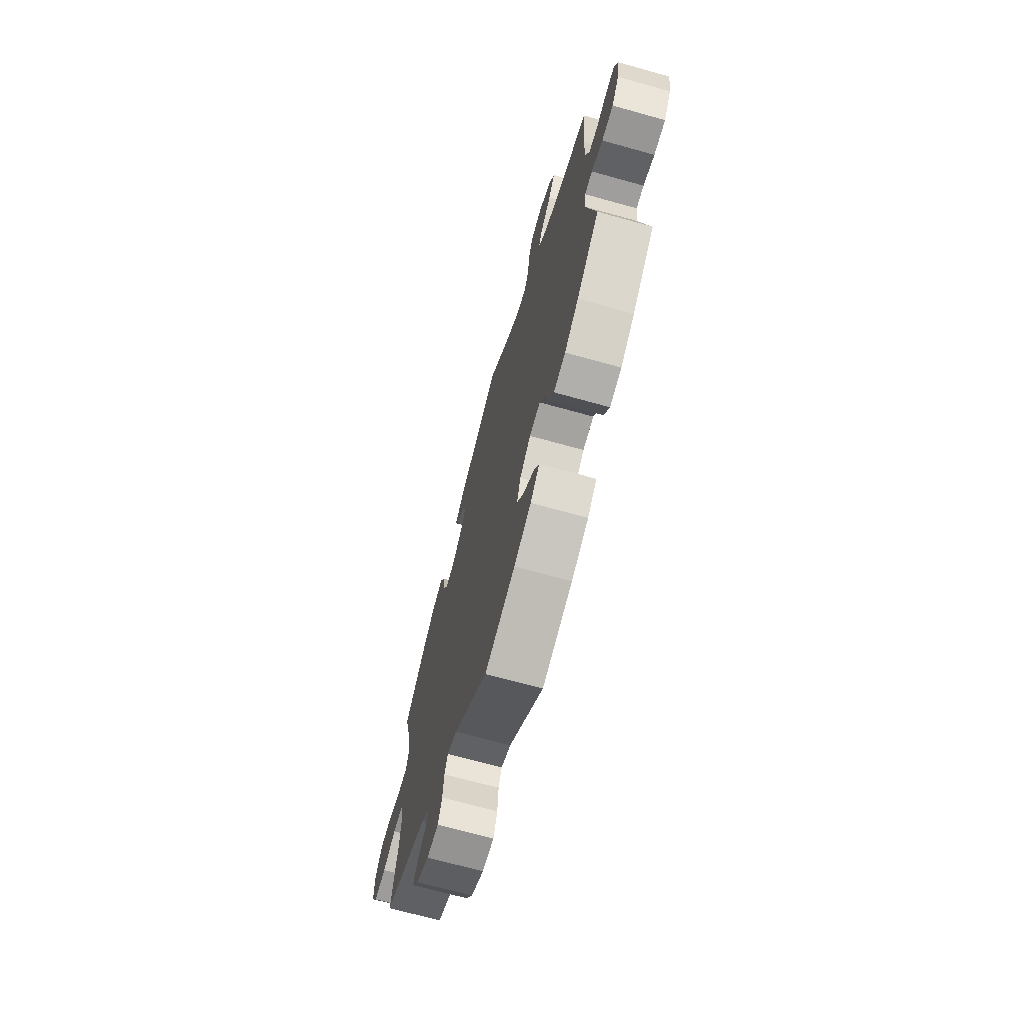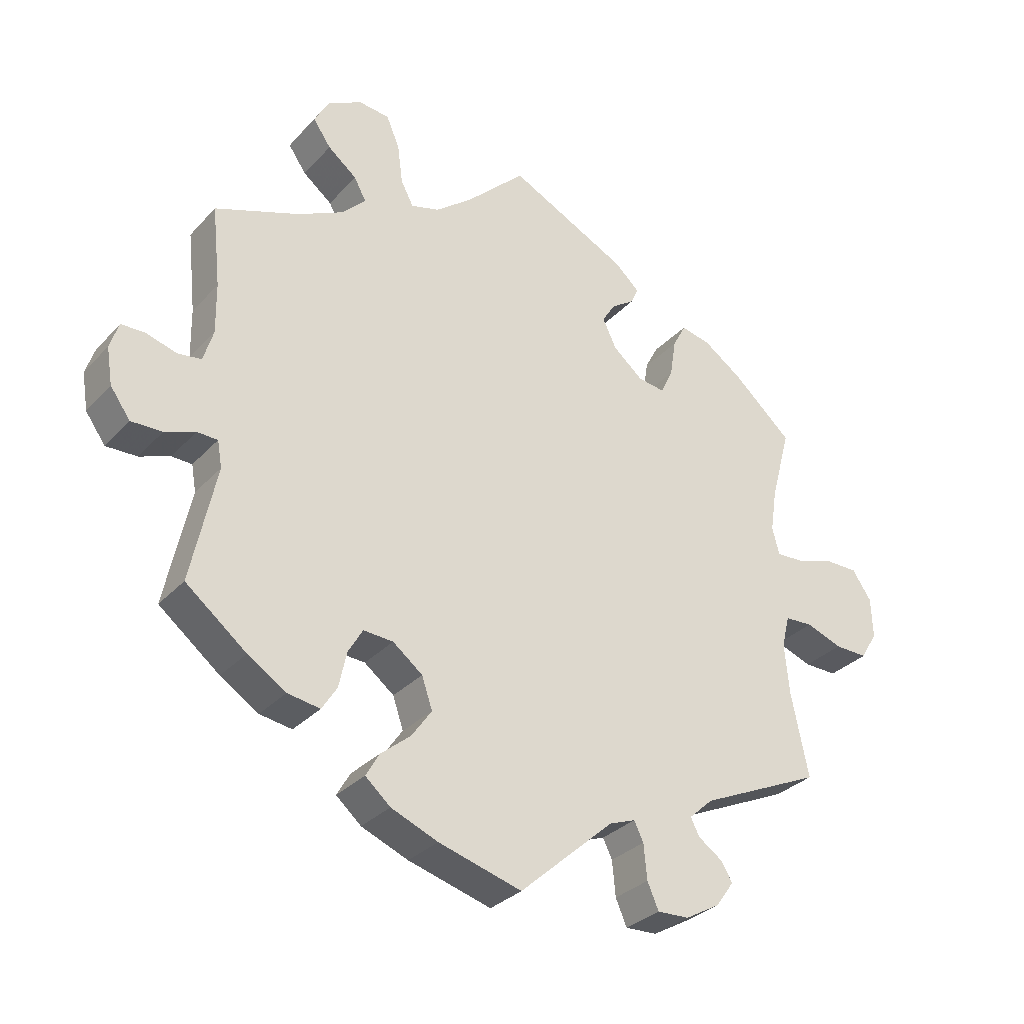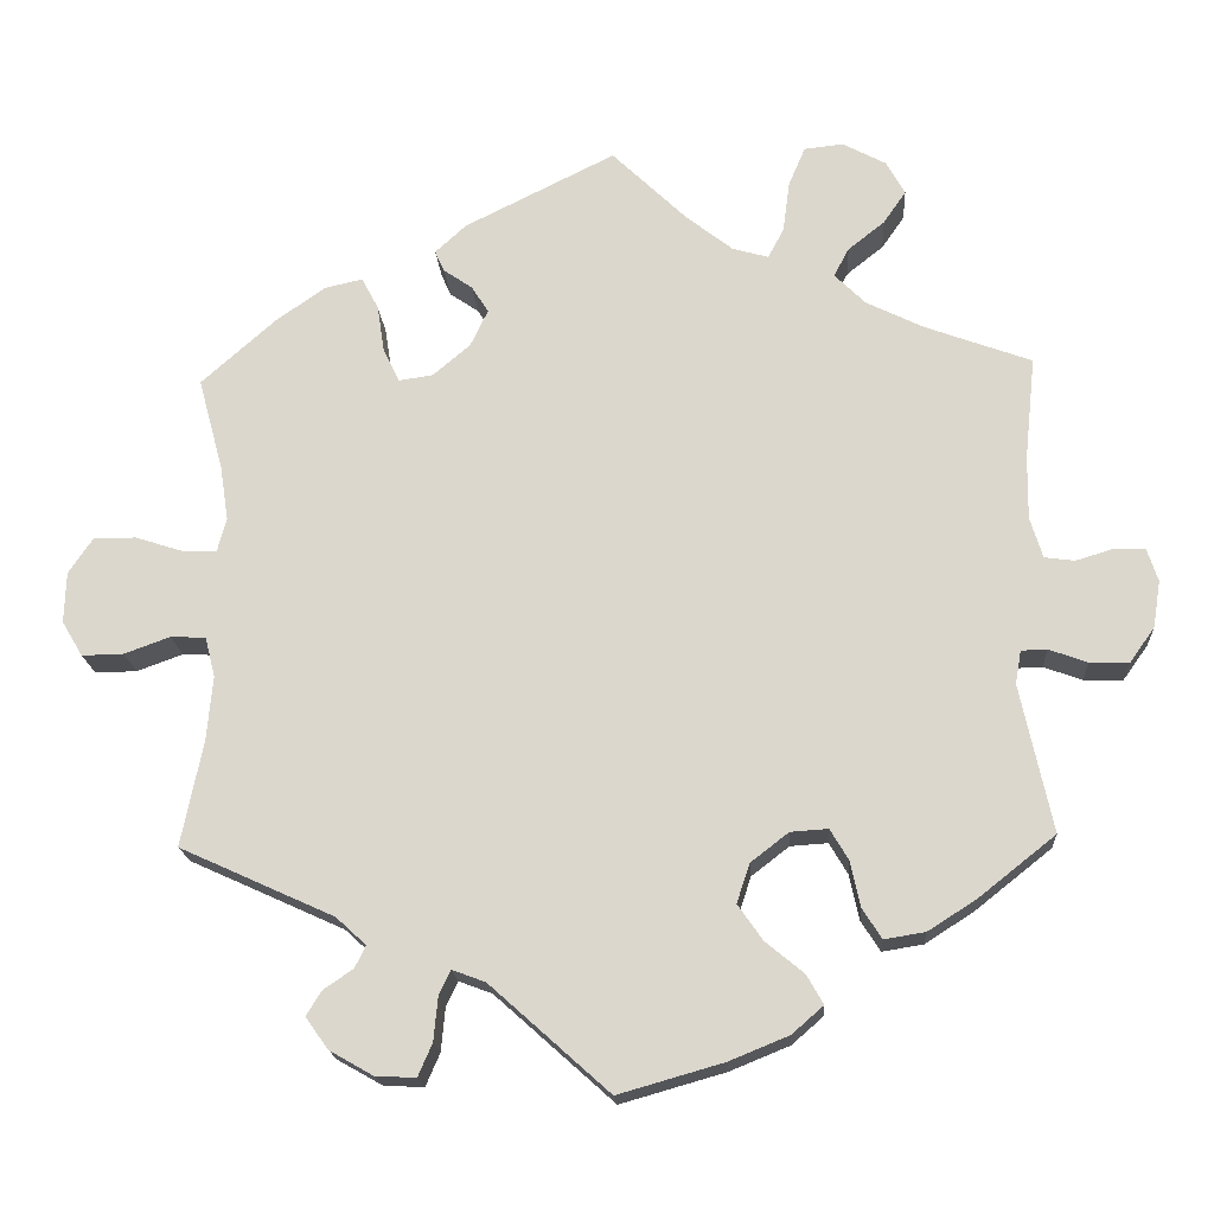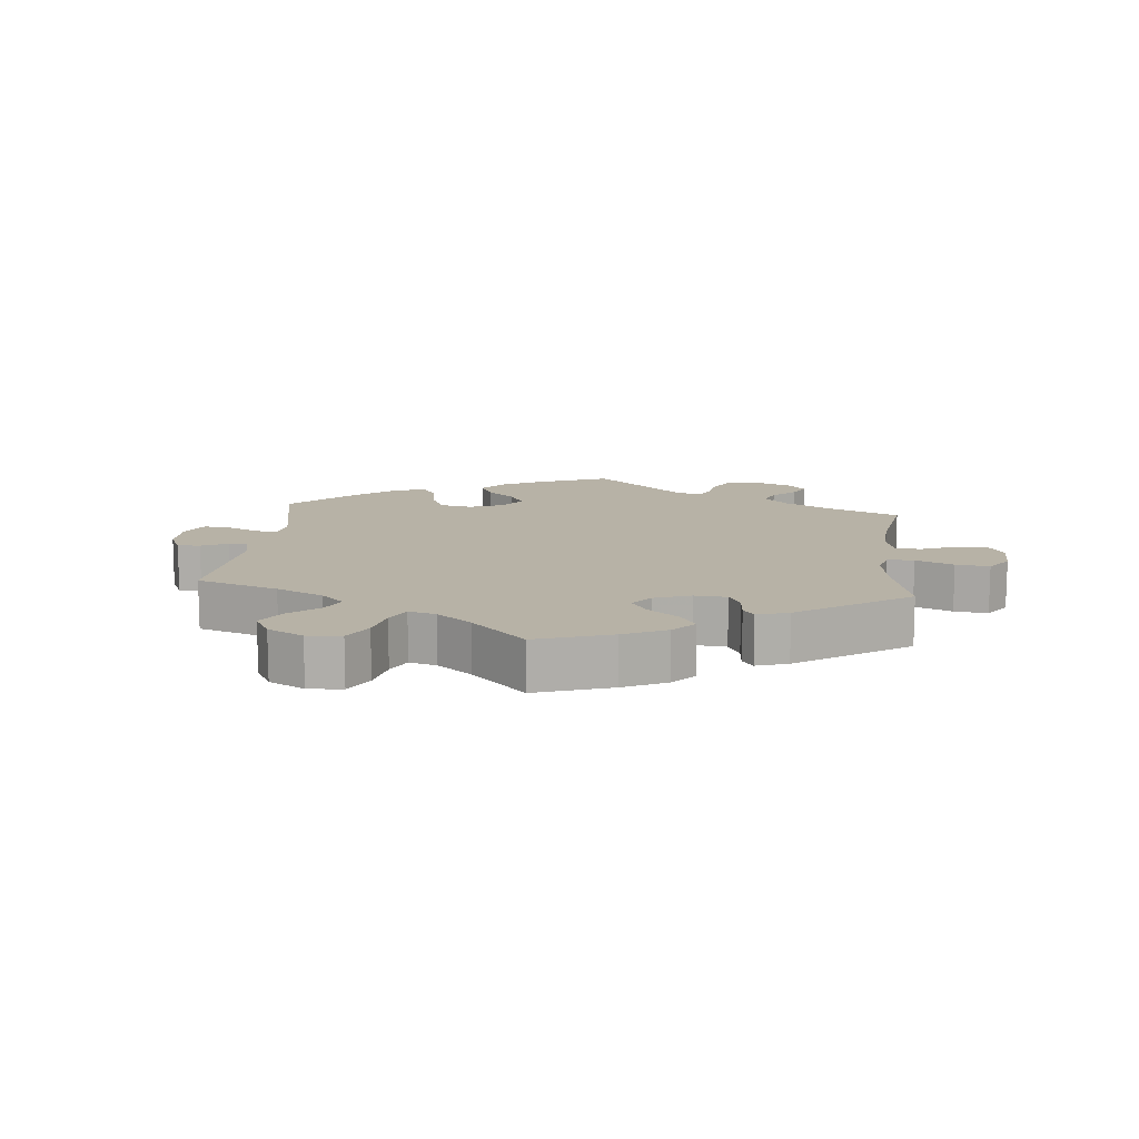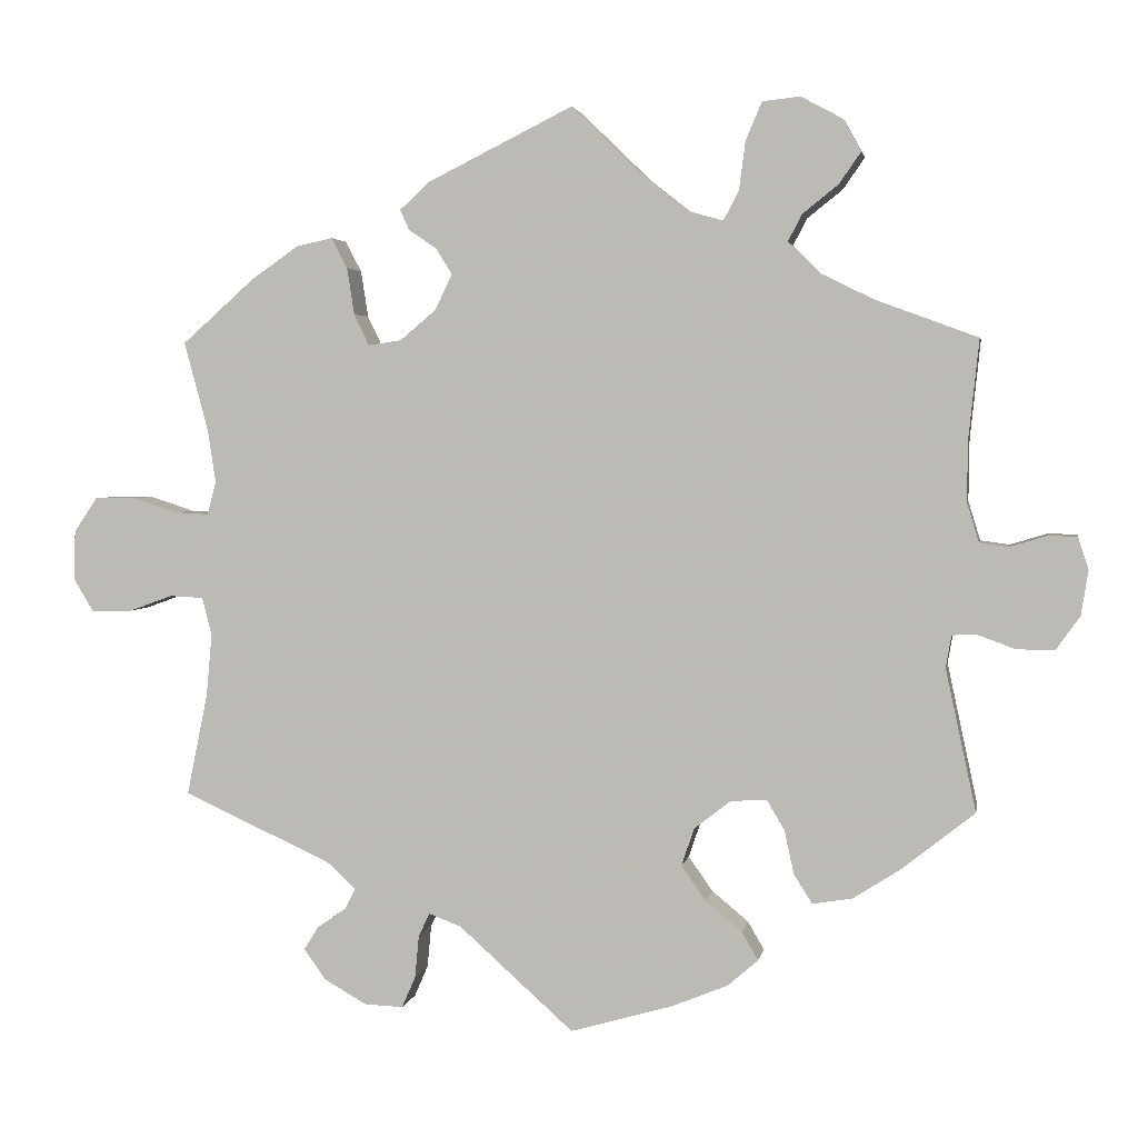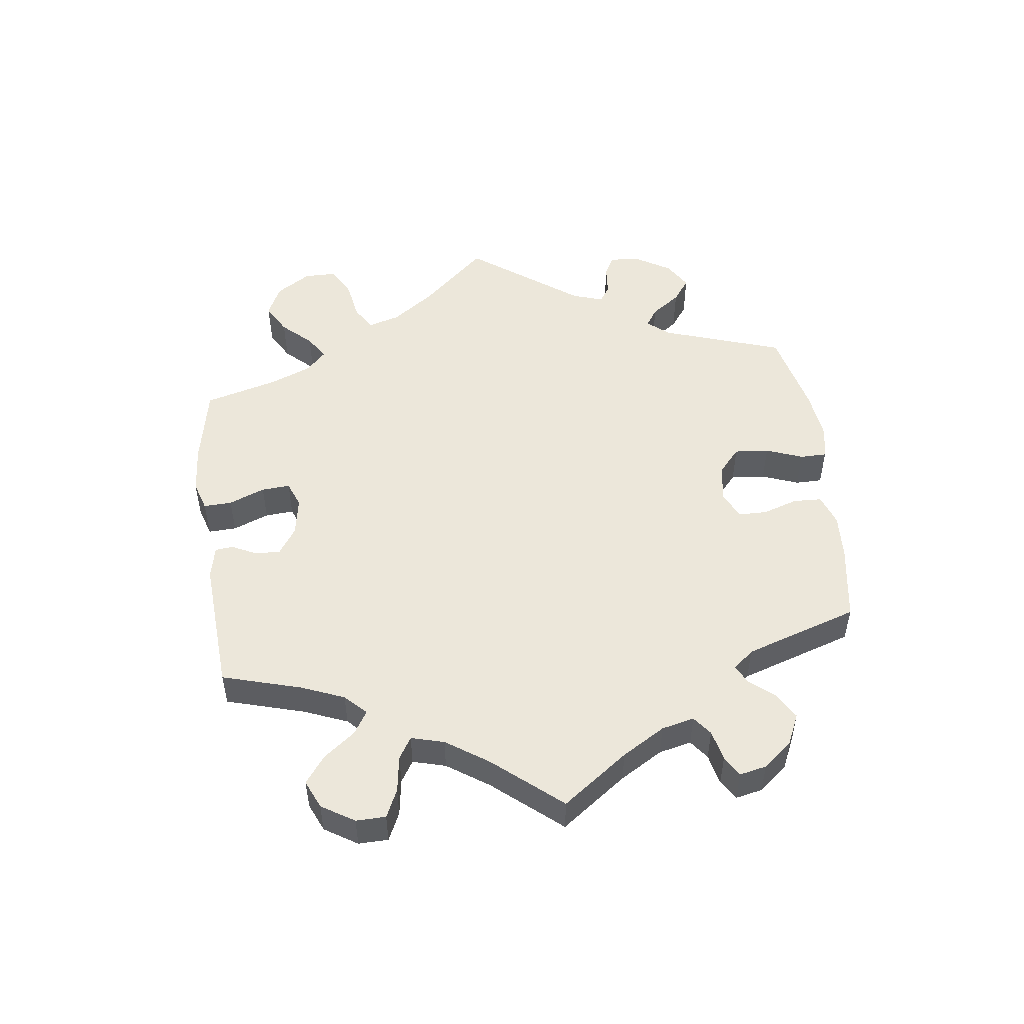
<metadata>
{"format":"obj","ext":"obj","renderer":"f3d","projection":"perspective","resolution":1024,"background":"white","views":[{"elev":-69.1,"azim":74.4,"up":"+Z"},{"elev":-31.2,"azim":145.5,"up":"+Z"},{"elev":-18.2,"azim":3.7,"up":"+Z"},{"elev":12.5,"azim":-54.3,"up":"+Y"},{"elev":3.0,"azim":10.1,"up":"+Z"},{"elev":51.9,"azim":52.8,"up":"+Y"}]}
</metadata>
<code>
v -0.475 0.07 -0.162
v -0.468 0.07 -0.085
v -0.48 0.07 -0.037
v -0.522 0.07 -0.035
v -0.577 0.07 -0.055
v -0.627 0.07 -0.056
v -0.652 0.07 -0.014
v -0.65 0.07 0.047
v -0.621 0.07 0.09
v -0.57 0.07 0.09
v -0.514 0.07 0.072
v -0.472 0.07 0.07
v -0.461 0.07 0.111
v -0.471 0.07 0.177
v -0.501 0.07 0.288
v -0.411 0.07 0.368
v -0.352 0.07 0.409
v -0.307 0.07 0.419
v -0.287 0.07 0.381
v -0.278 0.07 0.323
v -0.259 0.07 0.284
v -0.218 0.07 0.29
v -0.173 0.07 0.328
v -0.152 0.07 0.372
v -0.172 0.07 0.404
v -0.207 0.07 0.428
v -0.218 0.07 0.453
v -0.181 0.07 0.487
v 0 0.07 0.577
v 0.09 0.07 0.49
v 0.146 0.07 0.446
v 0.189 0.07 0.434
v 0.208 0.07 0.47
v 0.216 0.07 0.531
v 0.236 0.07 0.578
v 0.283 0.07 0.583
v 0.335 0.07 0.555
v 0.357 0.07 0.515
v 0.33 0.07 0.476
v 0.286 0.07 0.441
v 0.268 0.07 0.407
v 0.305 0.07 0.37
v 0.374 0.07 0.336
v 0.501 0.07 0.289
v 0.488 0.07 0.166
v 0.487 0.07 0.09
v 0.502 0.07 0.041
v 0.538 0.07 0.036
v 0.584 0.07 0.05
v 0.62 0.07 0.049
v 0.633 0.07 0.009
v 0.624 0.07 -0.047
v 0.594 0.07 -0.089
v 0.547 0.07 -0.088
v 0.501 0.07 -0.071
v 0.47 0.07 -0.072
v 0.463 0.07 -0.112
v 0.501 0.07 -0.289
v 0.409 0.07 -0.362
v 0.351 0.07 -0.399
v 0.302 0.07 -0.407
v 0.279 0.07 -0.371
v 0.267 0.07 -0.316
v 0.245 0.07 -0.279
v 0.2 0.07 -0.282
v 0.155 0.07 -0.317
v 0.139 0.07 -0.364
v 0.169 0.07 -0.407
v 0.215 0.07 -0.445
v 0.235 0.07 -0.48
v 0.197 0.07 -0.513
v 0.126 0.07 -0.542
v 0 0.07 -0.578
v -0.143 0.07 -0.45
v -0.183 0.07 -0.435
v -0.197 0.07 -0.464
v -0.202 0.07 -0.517
v -0.219 0.07 -0.556
v -0.267 0.07 -0.554
v -0.32 0.07 -0.524
v -0.347 0.07 -0.486
v -0.329 0.07 -0.457
v -0.293 0.07 -0.432
v -0.28 0.07 -0.406
v -0.316 0.07 -0.373
v -0.501 0.07 -0.289
v -0.475 0 -0.162
v -0.468 0 -0.085
v -0.48 0 -0.037
v -0.522 0 -0.035
v -0.577 0 -0.055
v -0.627 0 -0.056
v -0.652 0 -0.014
v -0.65 0 0.047
v -0.621 0 0.09
v -0.57 0 0.09
v -0.514 0 0.072
v -0.472 0 0.07
v -0.461 0 0.111
v -0.471 0 0.177
v -0.501 0 0.288
v -0.411 0 0.368
v -0.352 0 0.409
v -0.307 0 0.419
v -0.287 0 0.381
v -0.278 0 0.323
v -0.259 0 0.284
v -0.218 0 0.29
v -0.173 0 0.328
v -0.152 0 0.372
v -0.172 0 0.404
v -0.207 0 0.428
v -0.218 0 0.453
v -0.181 0 0.487
v 0 0 0.577
v 0.09 0 0.49
v 0.146 0 0.446
v 0.189 0 0.434
v 0.208 0 0.47
v 0.216 0 0.531
v 0.236 0 0.578
v 0.283 0 0.583
v 0.335 0 0.555
v 0.357 0 0.515
v 0.33 0 0.476
v 0.286 0 0.441
v 0.268 0 0.407
v 0.305 0 0.37
v 0.374 0 0.336
v 0.501 0 0.289
v 0.488 0 0.166
v 0.487 0 0.09
v 0.502 0 0.041
v 0.538 0 0.036
v 0.584 0 0.05
v 0.62 0 0.049
v 0.633 0 0.009
v 0.624 0 -0.047
v 0.594 0 -0.089
v 0.547 0 -0.088
v 0.501 0 -0.071
v 0.47 0 -0.072
v 0.463 0 -0.112
v 0.501 0 -0.289
v 0.409 0 -0.362
v 0.351 0 -0.399
v 0.302 0 -0.407
v 0.279 0 -0.371
v 0.267 0 -0.316
v 0.245 0 -0.279
v 0.2 0 -0.282
v 0.155 0 -0.317
v 0.139 0 -0.364
v 0.169 0 -0.407
v 0.215 0 -0.445
v 0.235 0 -0.48
v 0.197 0 -0.513
v 0.126 0 -0.542
v 0 0 -0.578
v -0.143 0 -0.45
v -0.183 0 -0.435
v -0.197 0 -0.464
v -0.202 0 -0.517
v -0.219 0 -0.556
v -0.267 0 -0.554
v -0.32 0 -0.524
v -0.347 0 -0.486
v -0.329 0 -0.457
v -0.293 0 -0.432
v -0.28 0 -0.406
v -0.316 0 -0.373
v -0.501 0 -0.289
f 85 86 1
f 84 85 1 2
f 80 81 82 83
f 80 83 84
f 79 80 84
f 76 77 78 79
f 75 76 79 84
f 71 72 73 74
f 71 74 75
f 68 69 70 71
f 67 68 71 75
f 66 67 75 84
f 60 61 62 63
f 60 63 64
f 57 58 59 60
f 56 57 60 64
f 52 53 54 55
f 52 55 56
f 51 52 56
f 48 49 50 51
f 47 48 51 56
f 46 47 56 64
f 43 44 45
f 42 43 45 46
f 41 42 46 64
f 37 38 39 40
f 37 40 41
f 36 37 41
f 33 34 35 36
f 32 33 36 41
f 31 32 41 64
f 27 28 29 30
f 25 26 27 30
f 24 25 30 31
f 23 24 31 64
f 17 18 19 20
f 17 20 21
f 14 15 16 17
f 13 14 17 21
f 12 13 21 22
f 8 9 10 11
f 8 11 12
f 7 8 12
f 4 5 6 7
f 3 4 7 12
f 65 66 84 2
f 22 23 64 65
f 12 22 65
f 2 3 12 65
f 87 172 171
f 88 87 171 170
f 169 168 167 166
f 170 169 166
f 170 166 165
f 165 164 163 162
f 170 165 162 161
f 160 159 158 157
f 161 160 157
f 157 156 155 154
f 161 157 154 153
f 170 161 153 152
f 149 148 147 146
f 150 149 146
f 146 145 144 143
f 150 146 143 142
f 141 140 139 138
f 142 141 138
f 142 138 137
f 137 136 135 134
f 142 137 134 133
f 150 142 133 132
f 131 130 129
f 132 131 129 128
f 150 132 128 127
f 126 125 124 123
f 127 126 123
f 127 123 122
f 122 121 120 119
f 127 122 119 118
f 150 127 118 117
f 116 115 114 113
f 116 113 112 111
f 117 116 111 110
f 150 117 110 109
f 106 105 104 103
f 107 106 103
f 103 102 101 100
f 107 103 100 99
f 108 107 99 98
f 97 96 95 94
f 98 97 94
f 98 94 93
f 93 92 91 90
f 98 93 90 89
f 88 170 152 151
f 151 150 109 108
f 151 108 98
f 151 98 89 88
f 1 87 88 2
f 2 88 89 3
f 3 89 90 4
f 4 90 91 5
f 5 91 92 6
f 6 92 93 7
f 7 93 94 8
f 8 94 95 9
f 9 95 96 10
f 10 96 97 11
f 11 97 98 12
f 12 98 99 13
f 13 99 100 14
f 14 100 101 15
f 15 101 102 16
f 16 102 103 17
f 17 103 104 18
f 18 104 105 19
f 19 105 106 20
f 20 106 107 21
f 21 107 108 22
f 22 108 109 23
f 23 109 110 24
f 24 110 111 25
f 25 111 112 26
f 26 112 113 27
f 27 113 114 28
f 28 114 115 29
f 29 115 116 30
f 30 116 117 31
f 31 117 118 32
f 32 118 119 33
f 33 119 120 34
f 34 120 121 35
f 35 121 122 36
f 36 122 123 37
f 37 123 124 38
f 38 124 125 39
f 39 125 126 40
f 40 126 127 41
f 41 127 128 42
f 42 128 129 43
f 43 129 130 44
f 44 130 131 45
f 45 131 132 46
f 46 132 133 47
f 47 133 134 48
f 48 134 135 49
f 49 135 136 50
f 50 136 137 51
f 51 137 138 52
f 52 138 139 53
f 53 139 140 54
f 54 140 141 55
f 55 141 142 56
f 56 142 143 57
f 57 143 144 58
f 58 144 145 59
f 59 145 146 60
f 60 146 147 61
f 61 147 148 62
f 62 148 149 63
f 63 149 150 64
f 64 150 151 65
f 65 151 152 66
f 66 152 153 67
f 67 153 154 68
f 68 154 155 69
f 69 155 156 70
f 70 156 157 71
f 71 157 158 72
f 72 158 159 73
f 73 159 160 74
f 74 160 161 75
f 75 161 162 76
f 76 162 163 77
f 77 163 164 78
f 78 164 165 79
f 79 165 166 80
f 80 166 167 81
f 81 167 168 82
f 82 168 169 83
f 83 169 170 84
f 84 170 171 85
f 85 171 172 86
f 86 172 87 1

</code>
